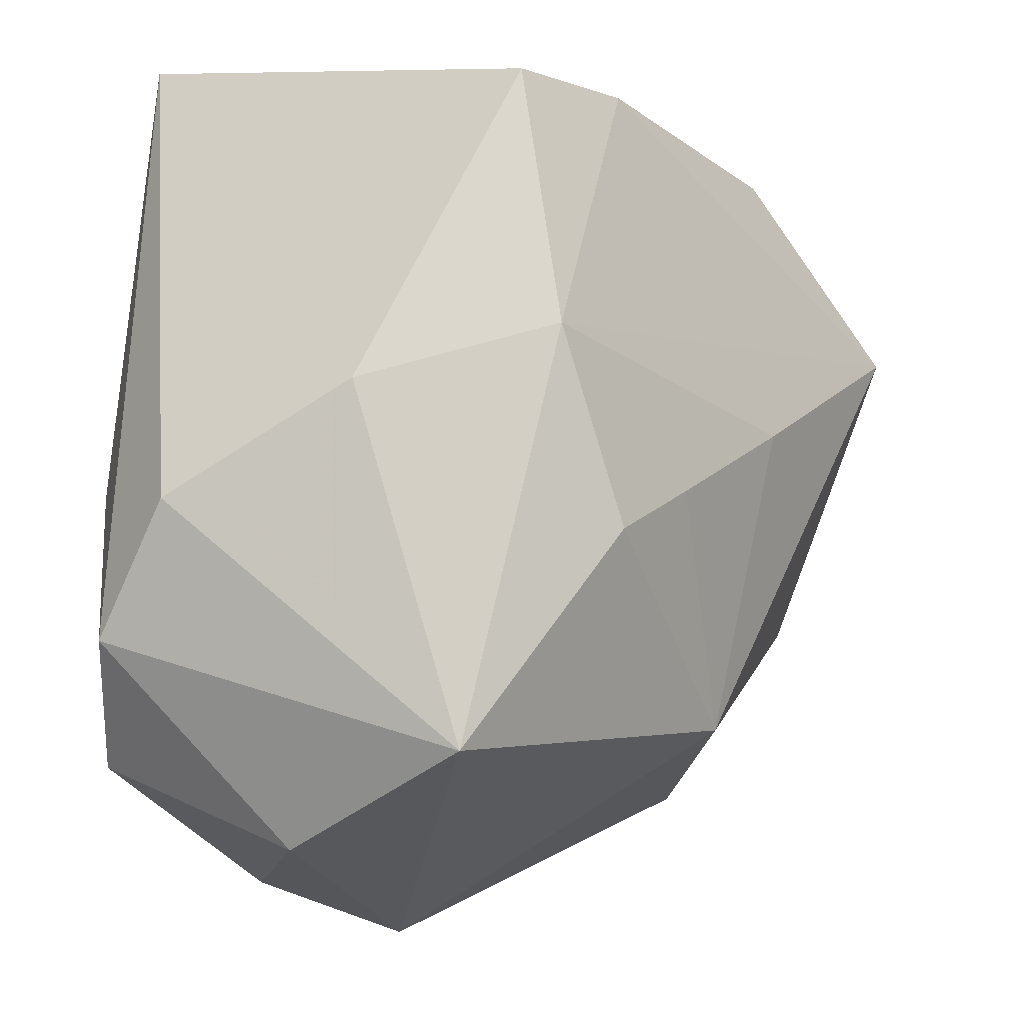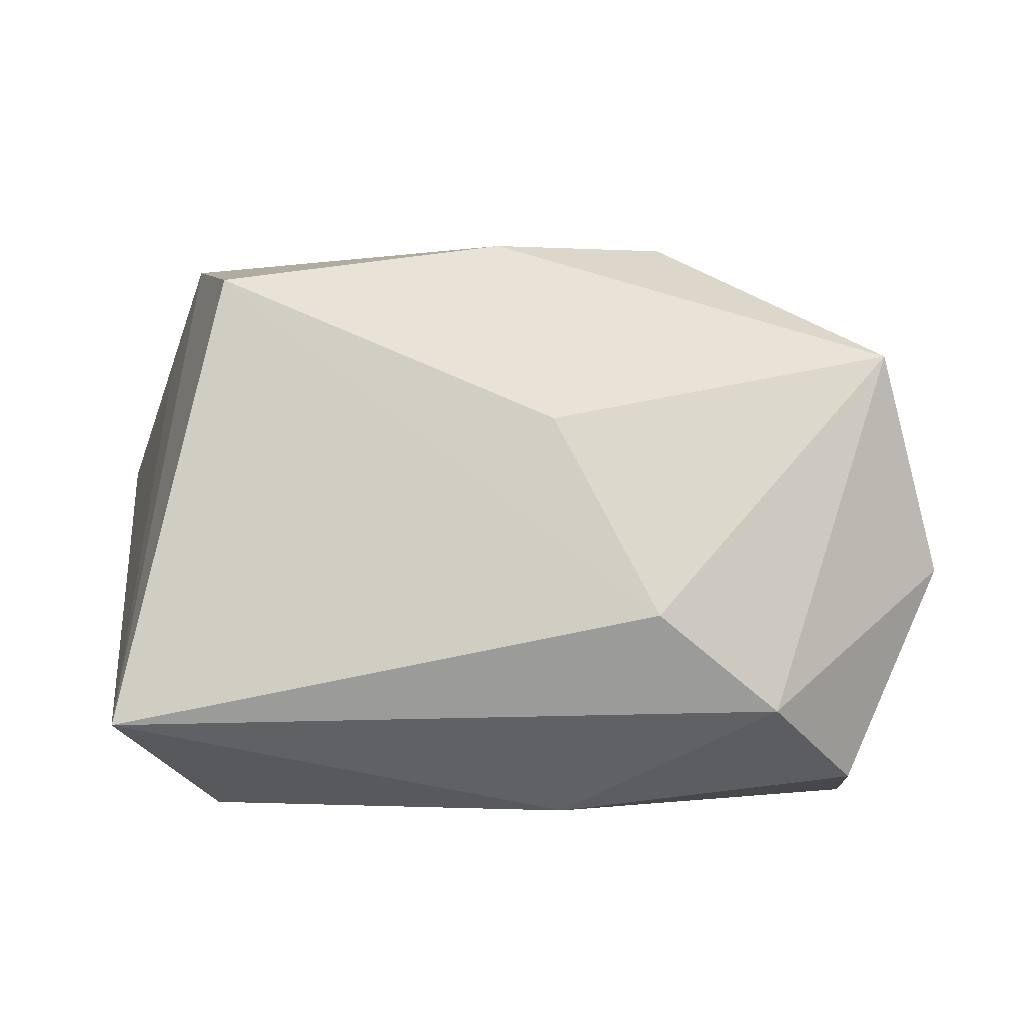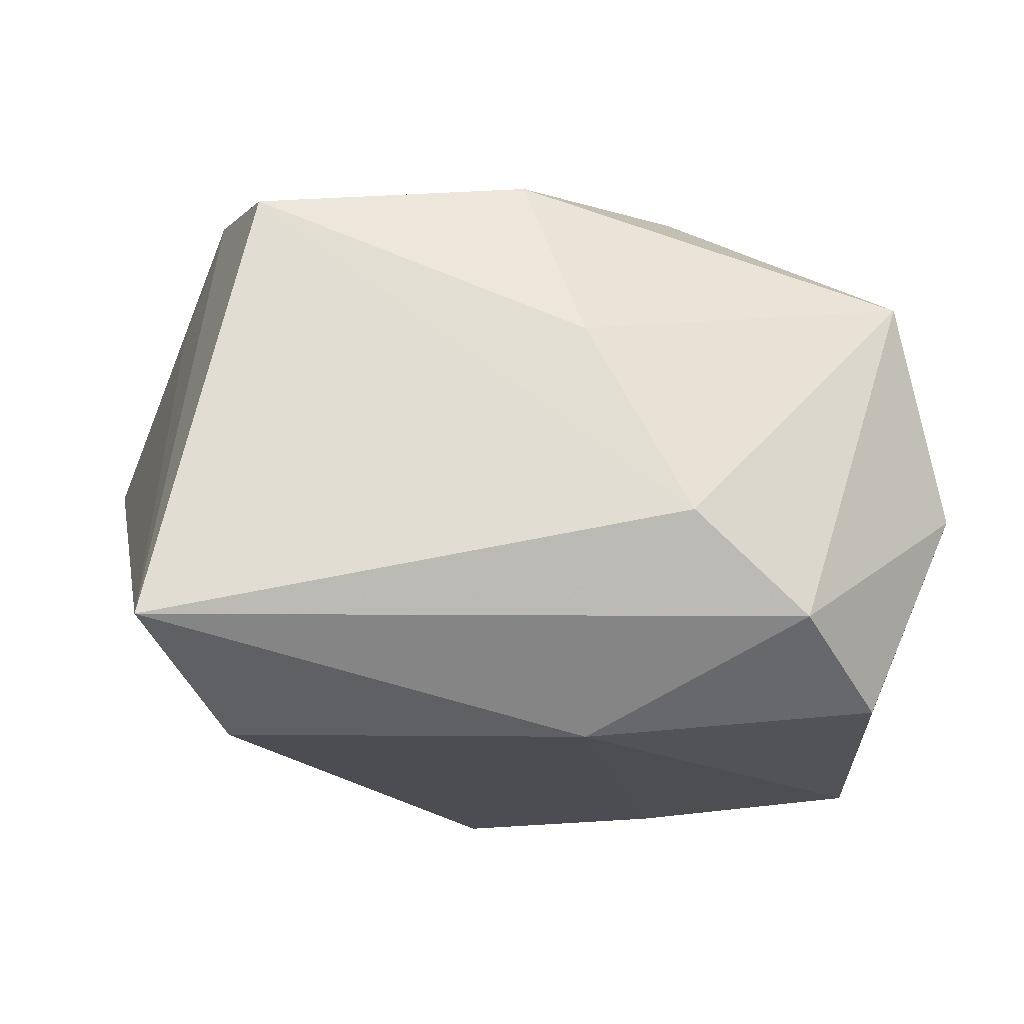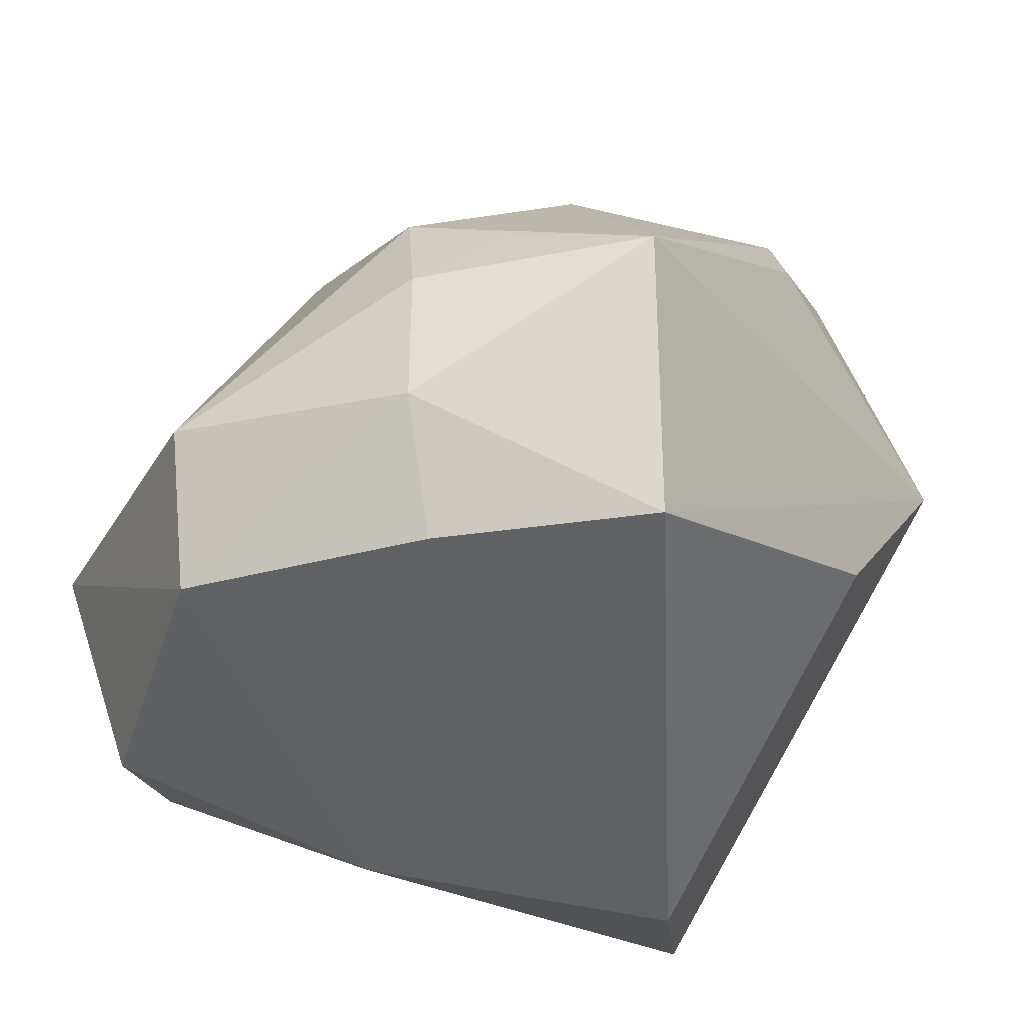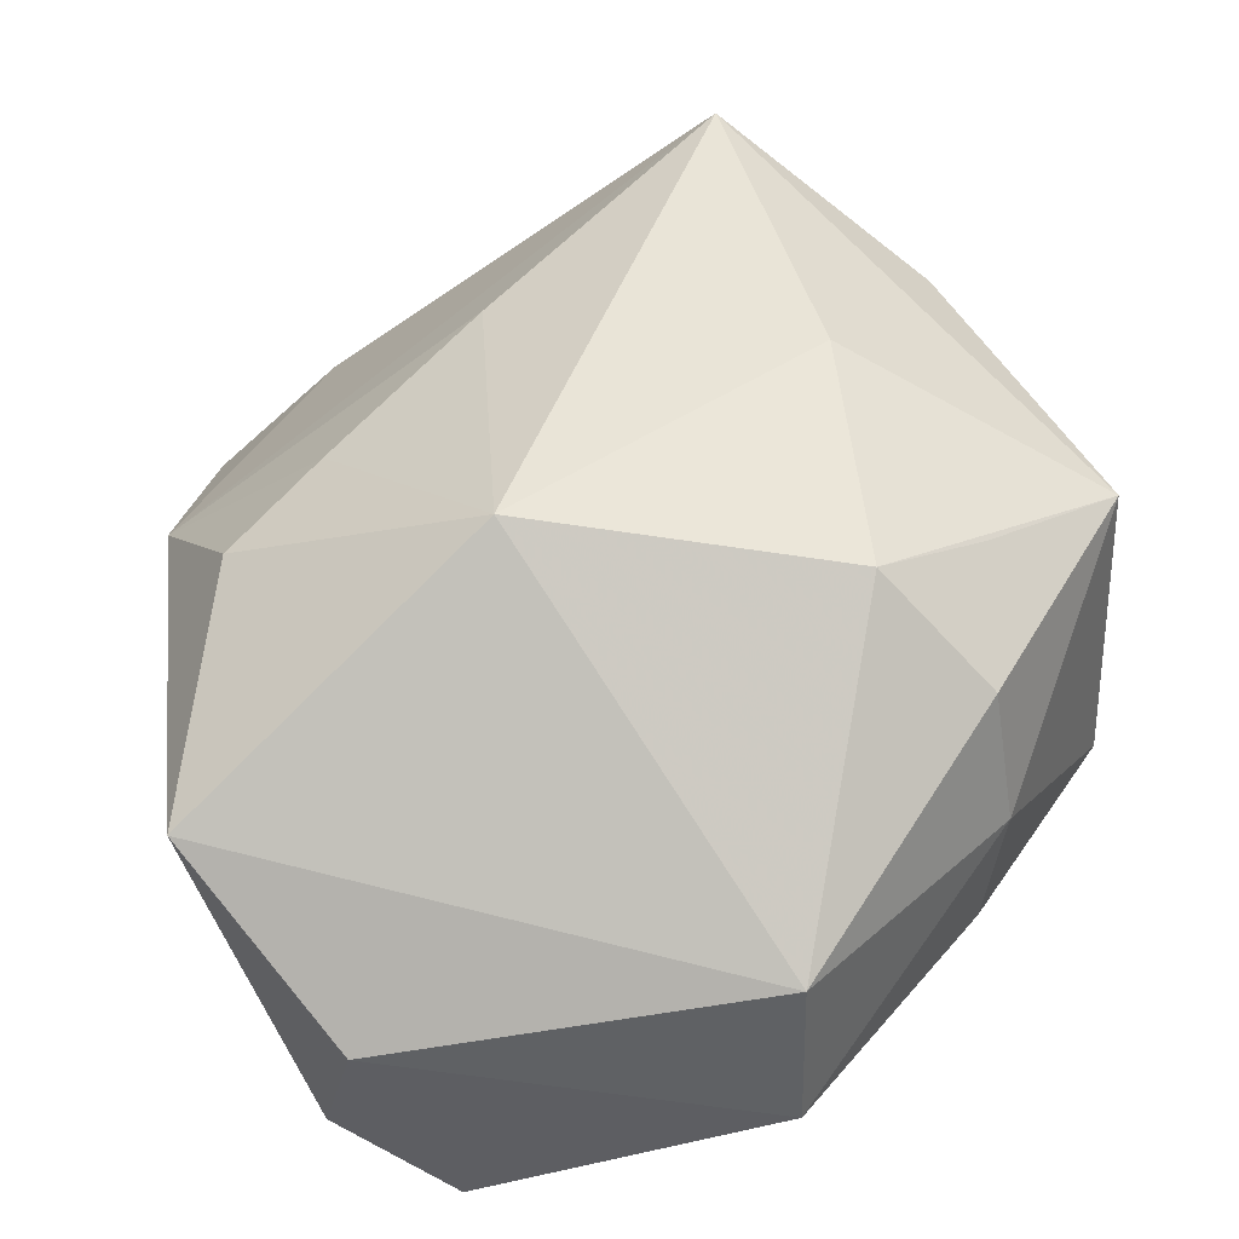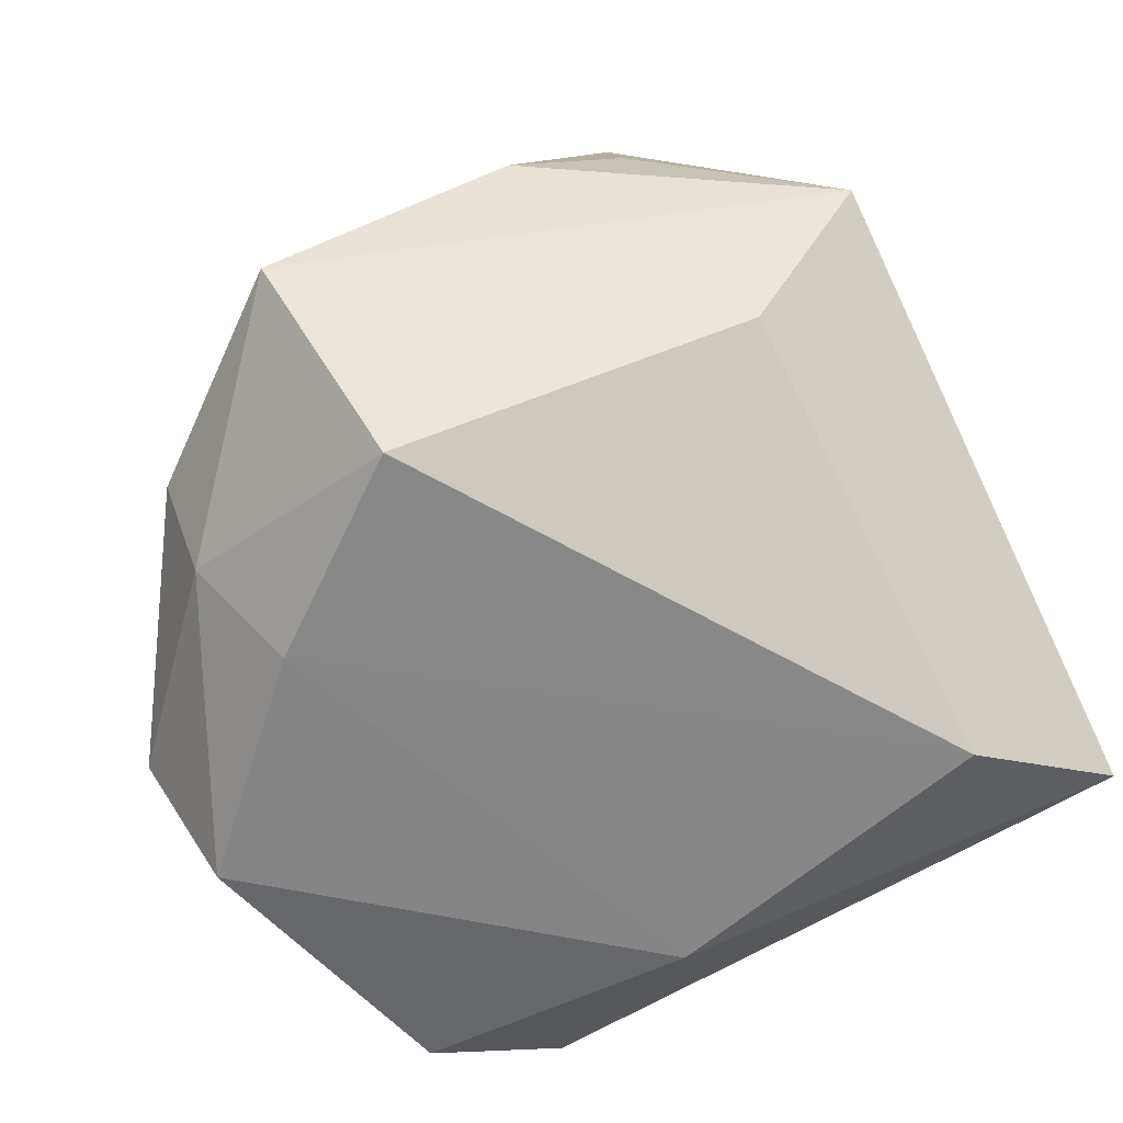
<metadata>
{"format":"obj","ext":"obj","renderer":"f3d","projection":"perspective","resolution":1024,"background":"white","views":[{"elev":-18.1,"azim":-59.0,"up":"+Y"},{"elev":-3.0,"azim":-96.7,"up":"+Z"},{"elev":-16.6,"azim":-101.2,"up":"+Z"},{"elev":-47.9,"azim":59.9,"up":"+Z"},{"elev":-66.1,"azim":29.1,"up":"+Y"},{"elev":-61.8,"azim":117.0,"up":"+Z"}]}
</metadata>
<code>
v -0.0275 0.003648 0.02652
v -0.006656 0.03528 0.01515
v -0.03512 -0.0006791 0.009302
v 0.03403 -0.002724 -0.02722
v 0.006528 0.002517 0.03113
v -0.02596 -0.03073 -0.02445
v -0.0142 0.03206 0.02542
v -0.02801 0.02972 0.02271
v 0.009977 -0.04245 -0.01475
v 0.0396 0.01122 0.01255
v 0.01174 0.0325 0.02742
v -0.02463 -0.002795 -0.02762
v 0.02758 -0.02636 -0.01761
v 0.03313 0.02032 0.01926
v 0.03179 -0.02857 -0.006236
v -0.02383 -0.0402 -0.004359
v -0.03592 -0.02146 -0.01783
v 0.003158 -0.03715 -0.02762
v -0.009074 -0.007347 0.02921
v 0.04613 -0.01035 -0.003903
v 0.02417 0.03975 0.007791
v -0.03874 -0.009935 -0.009
v 0.03595 -0.02043 0.001988
v 0.02365 0.02861 -0.009733
v 0.02407 0.02822 0.02486
v -0.0165 0.02998 -0.02709
v 0.005158 -0.02675 0.02458
v -0.02983 0.03975 -0.01906
v 0.02056 -0.02008 -0.02762
v 0.0319 -0.0104 0.01914
v -0.02792 -0.03416 0.01636
v 0.02997 0.01741 0.03286
v -0.01868 -0.0134 0.02777
v 0.02836 -0.02757 0.007135
f 24 21 4
f 21 24 28
f 22 8 28
f 9 31 16
f 16 18 9
f 6 18 16
f 21 32 14
f 14 10 21
f 32 10 14
f 7 1 32
f 8 1 7
f 32 11 7
f 7 11 21
f 7 28 8
f 19 1 33
f 33 1 31
f 22 31 3
f 31 1 3
f 3 8 22
f 3 1 8
f 25 32 21
f 21 11 25
f 25 11 32
f 26 28 24
f 26 24 4
f 22 28 17
f 6 16 17
f 17 31 22
f 17 16 31
f 5 1 19
f 32 1 5
f 27 31 9
f 9 34 27
f 27 33 31
f 19 33 27
f 27 5 19
f 32 5 27
f 20 10 32
f 4 21 20
f 21 10 20
f 21 28 2
f 2 7 21
f 28 7 2
f 29 26 4
f 6 17 12
f 12 17 28
f 28 26 12
f 12 18 6
f 12 29 18
f 26 29 12
f 15 34 9
f 34 20 30
f 30 27 34
f 30 20 32
f 32 27 30
f 23 20 34
f 34 15 23
f 23 15 20
f 13 15 9
f 9 18 13
f 18 29 13
f 13 29 4
f 4 20 13
f 20 15 13

</code>
